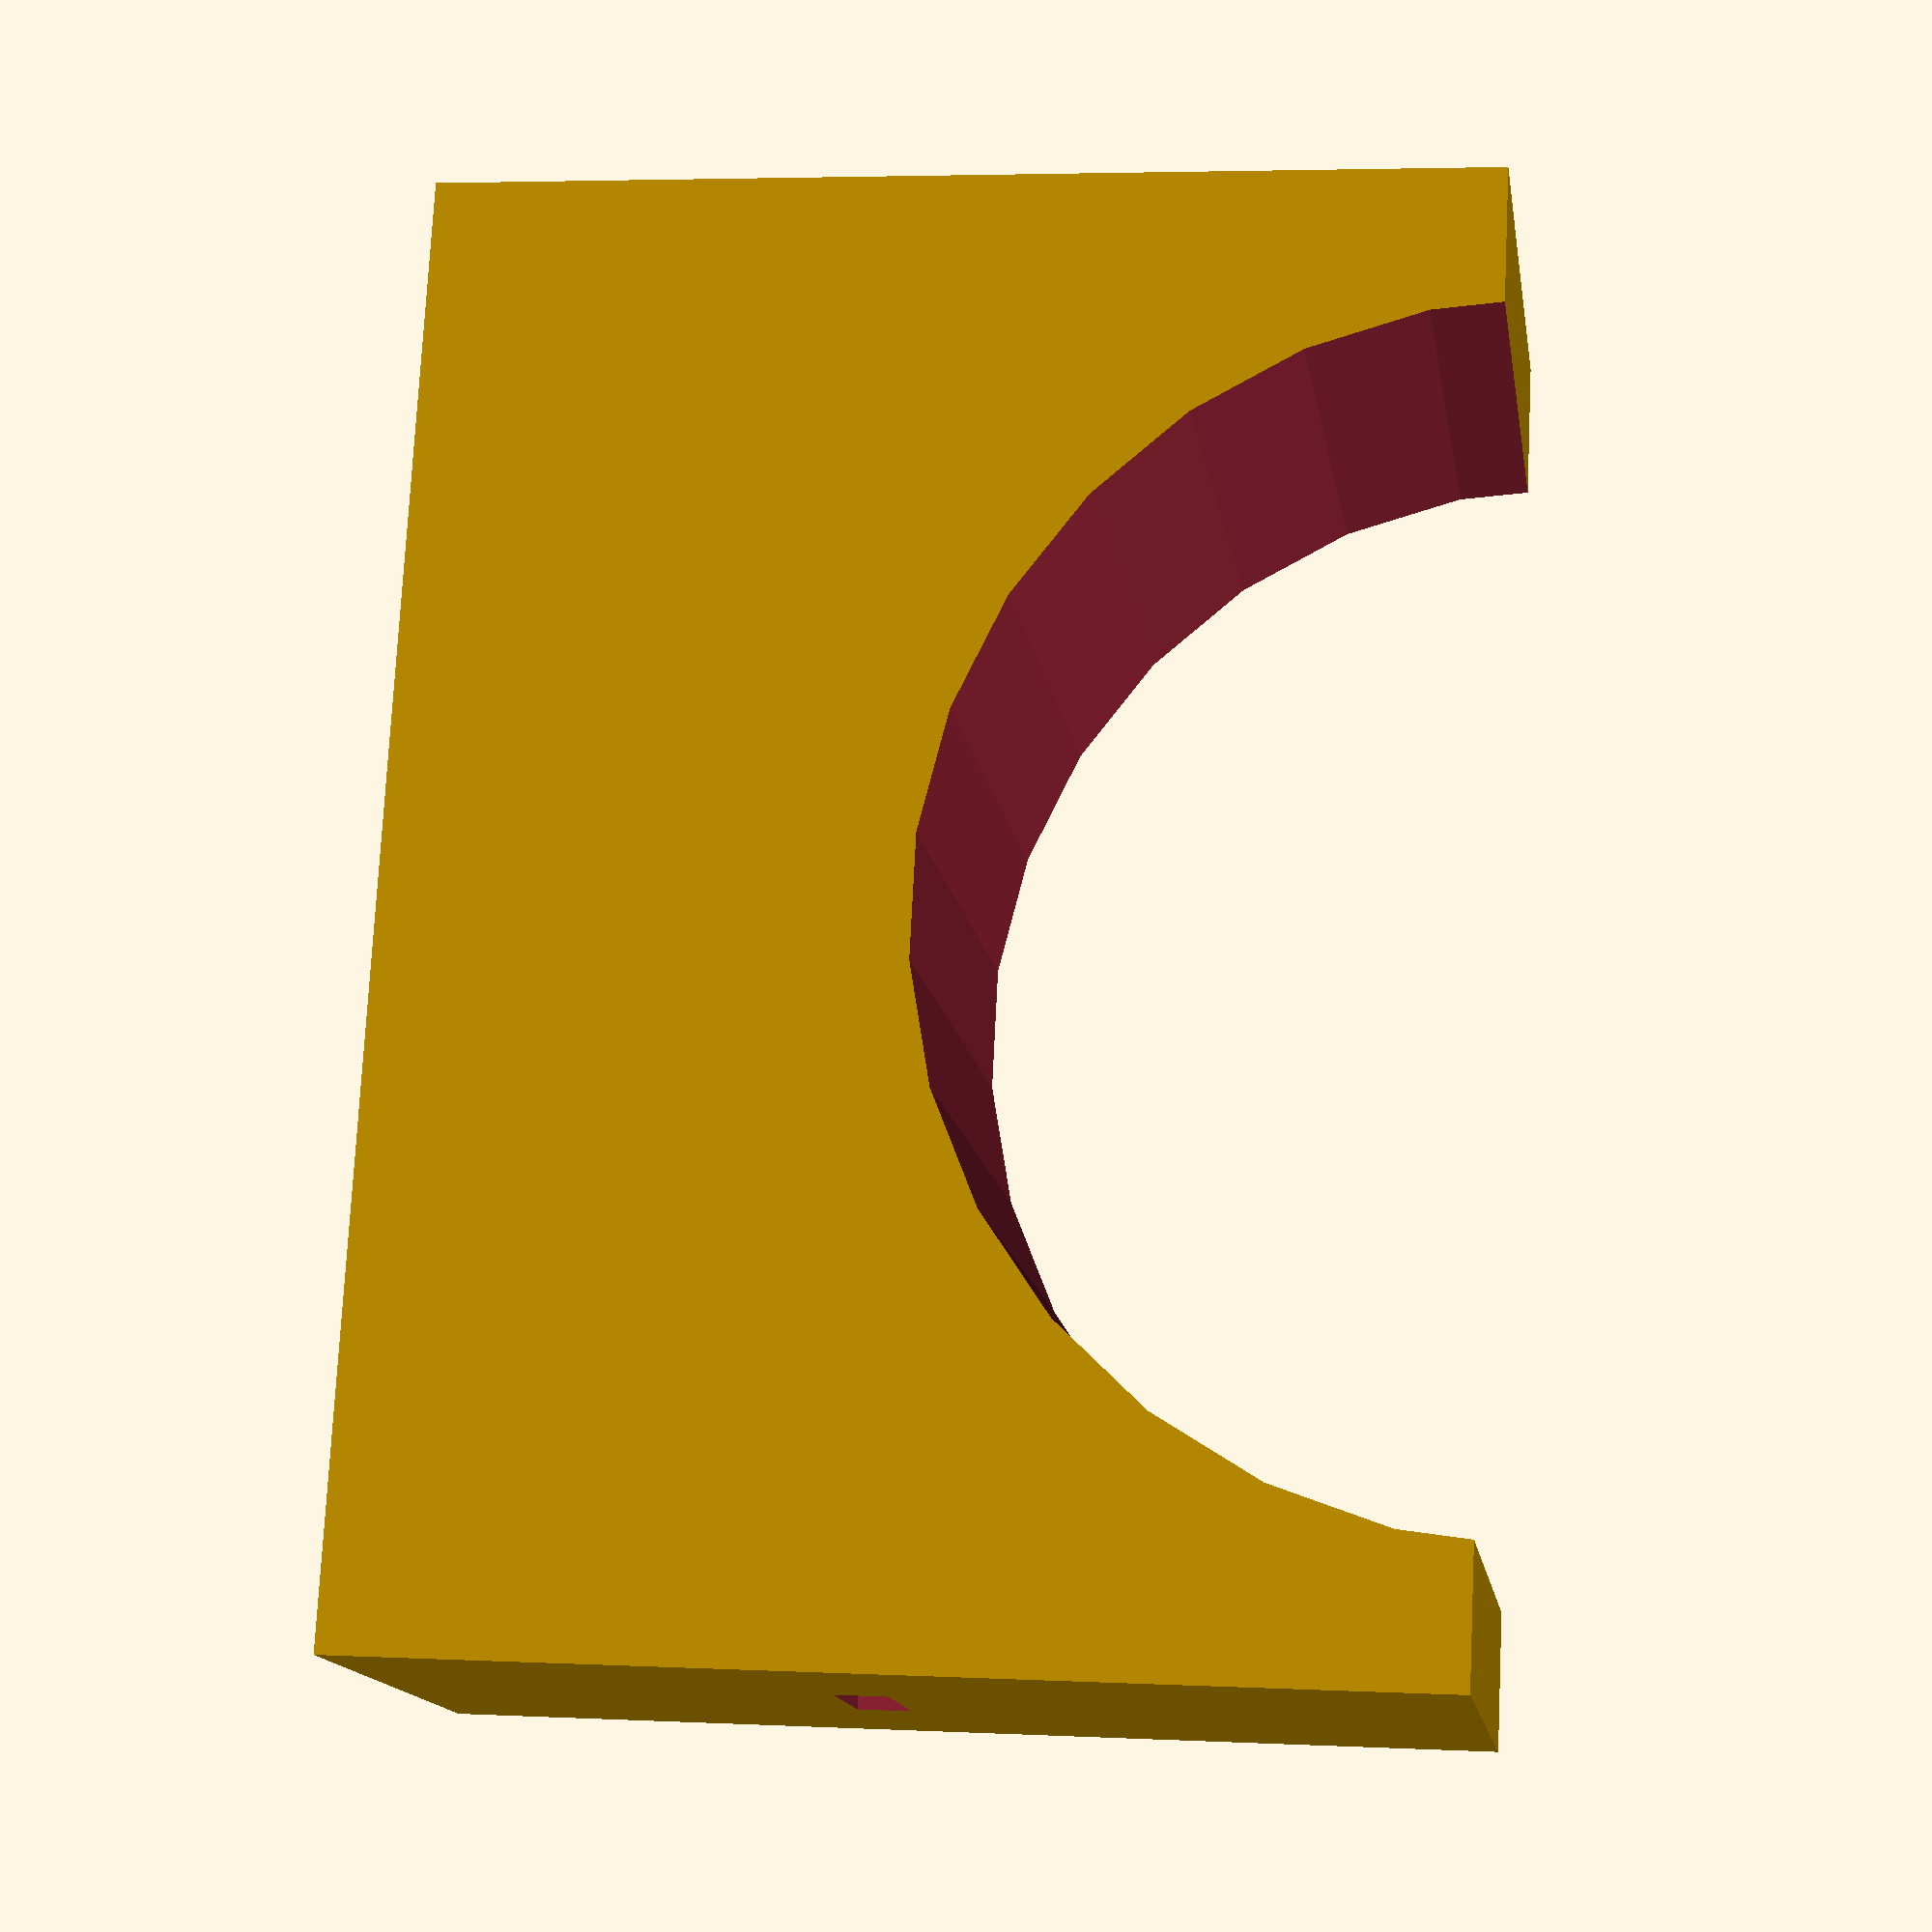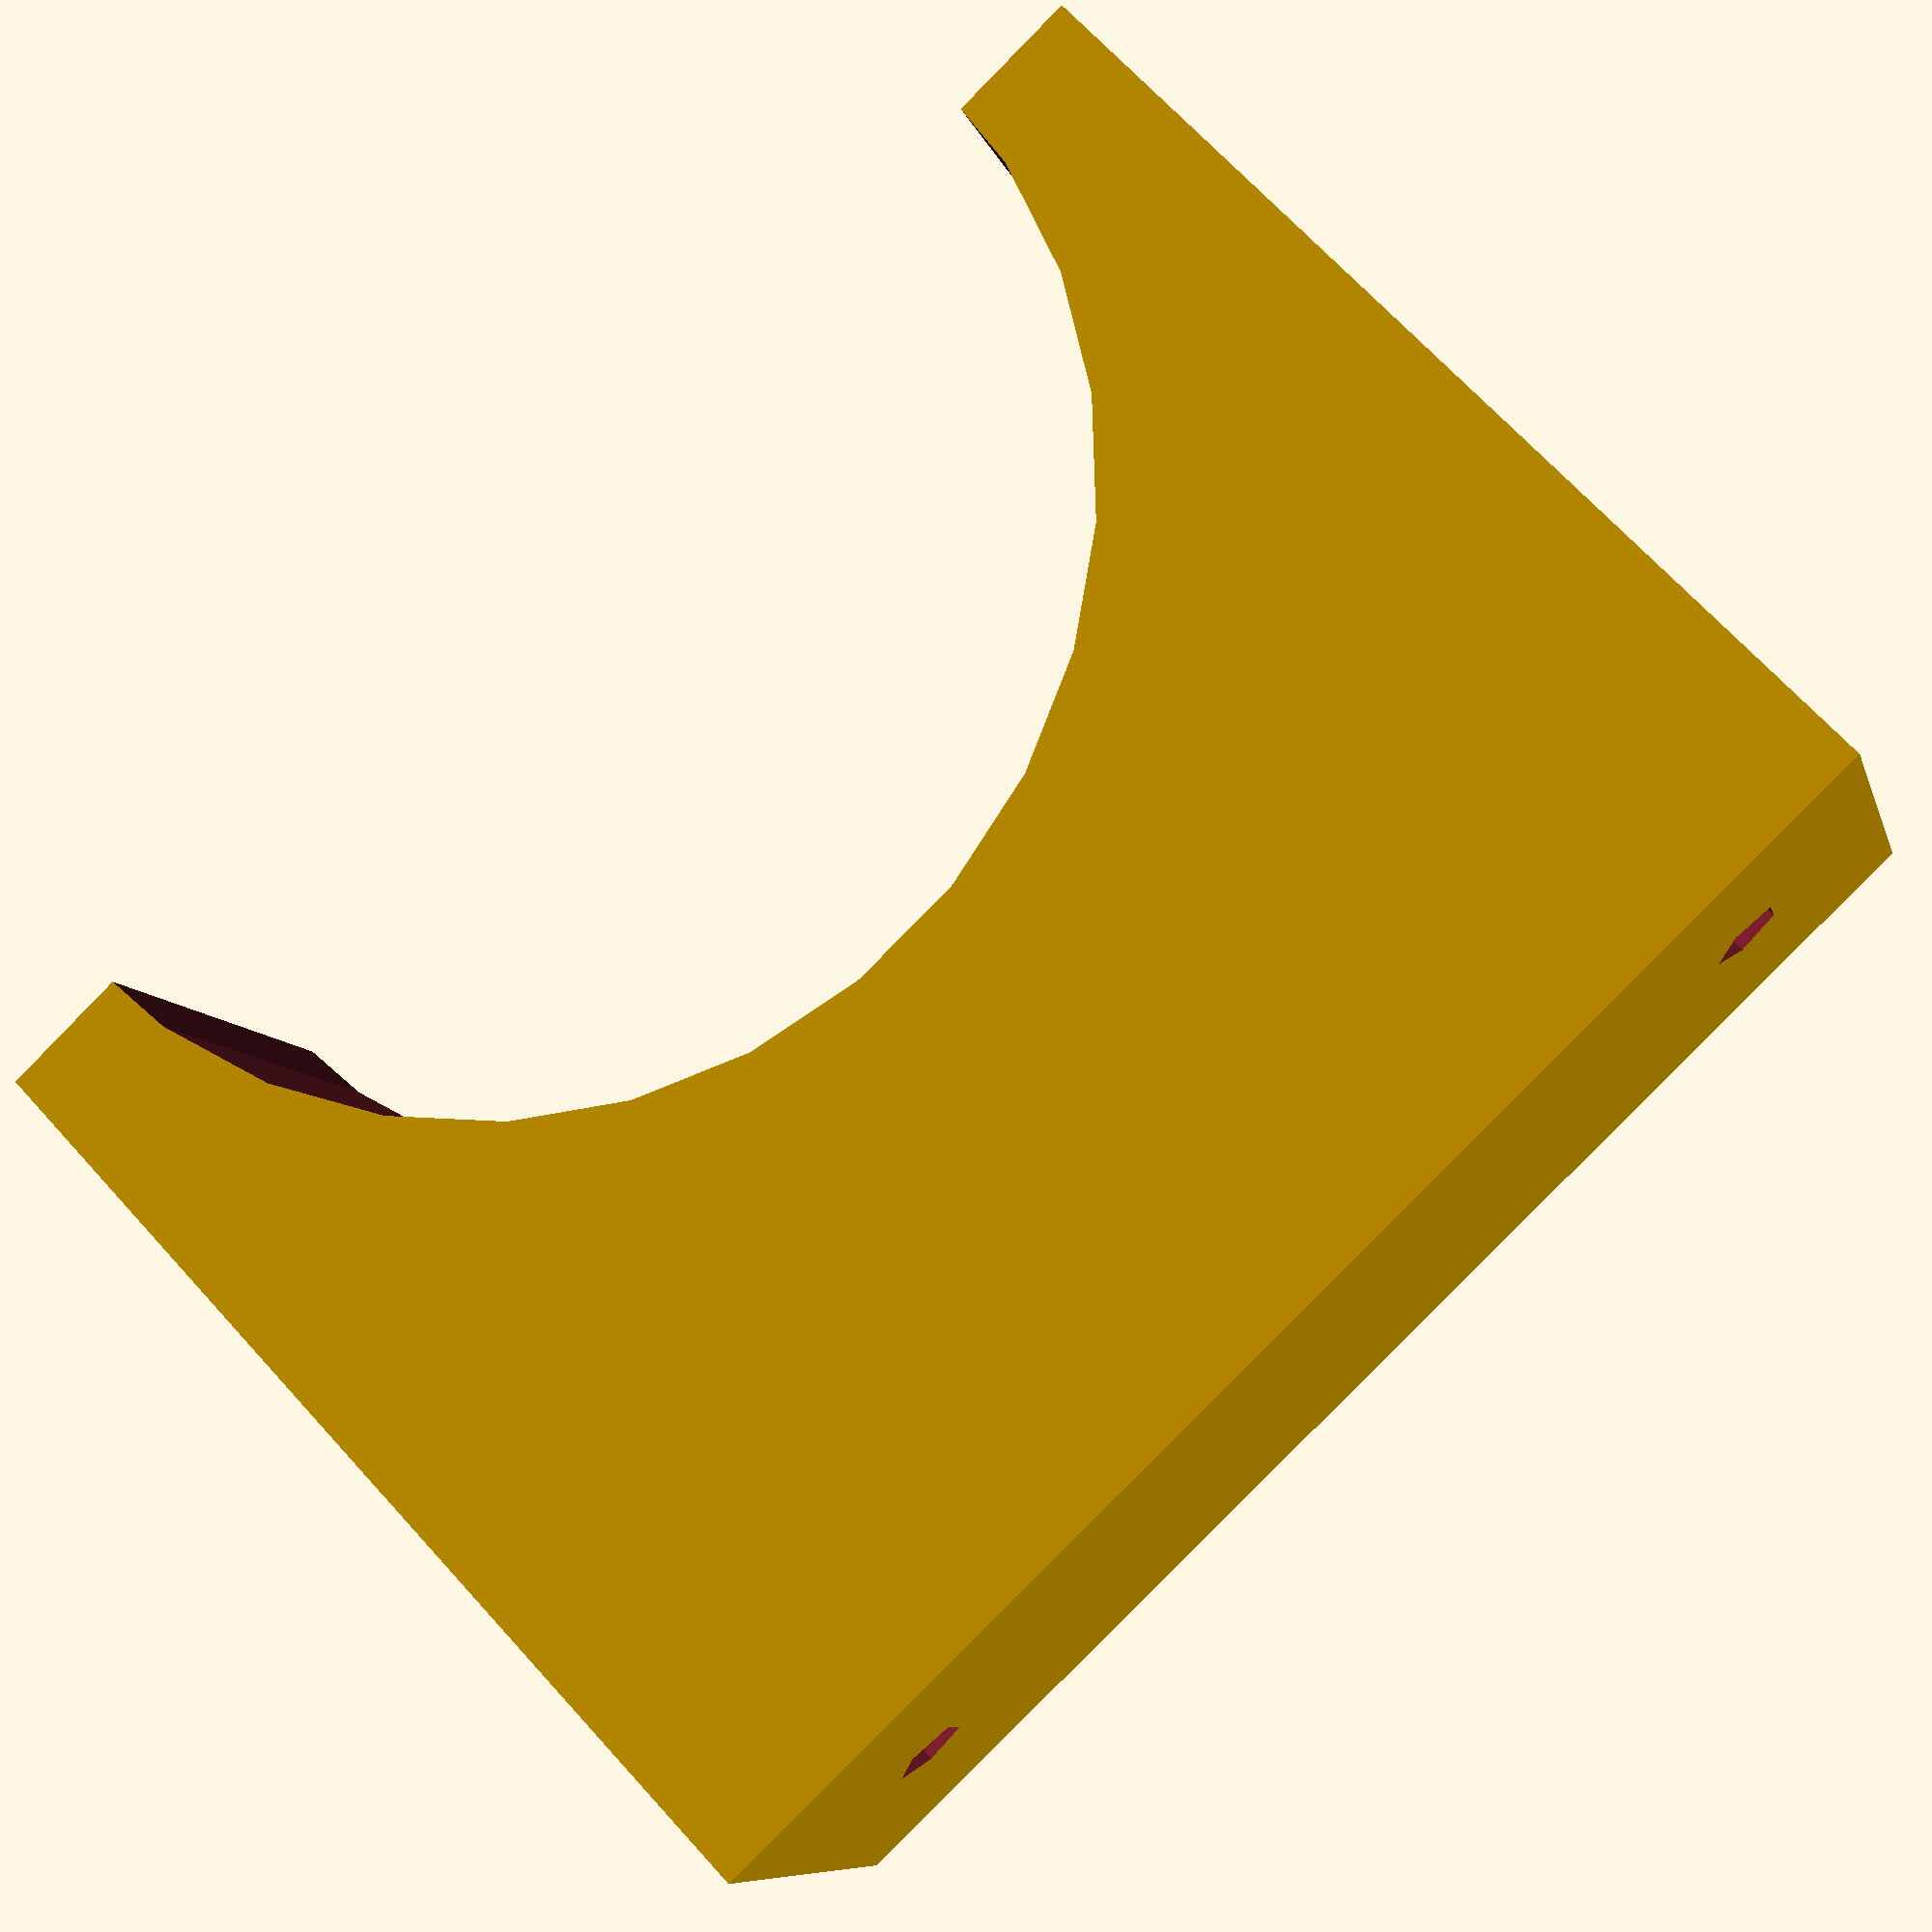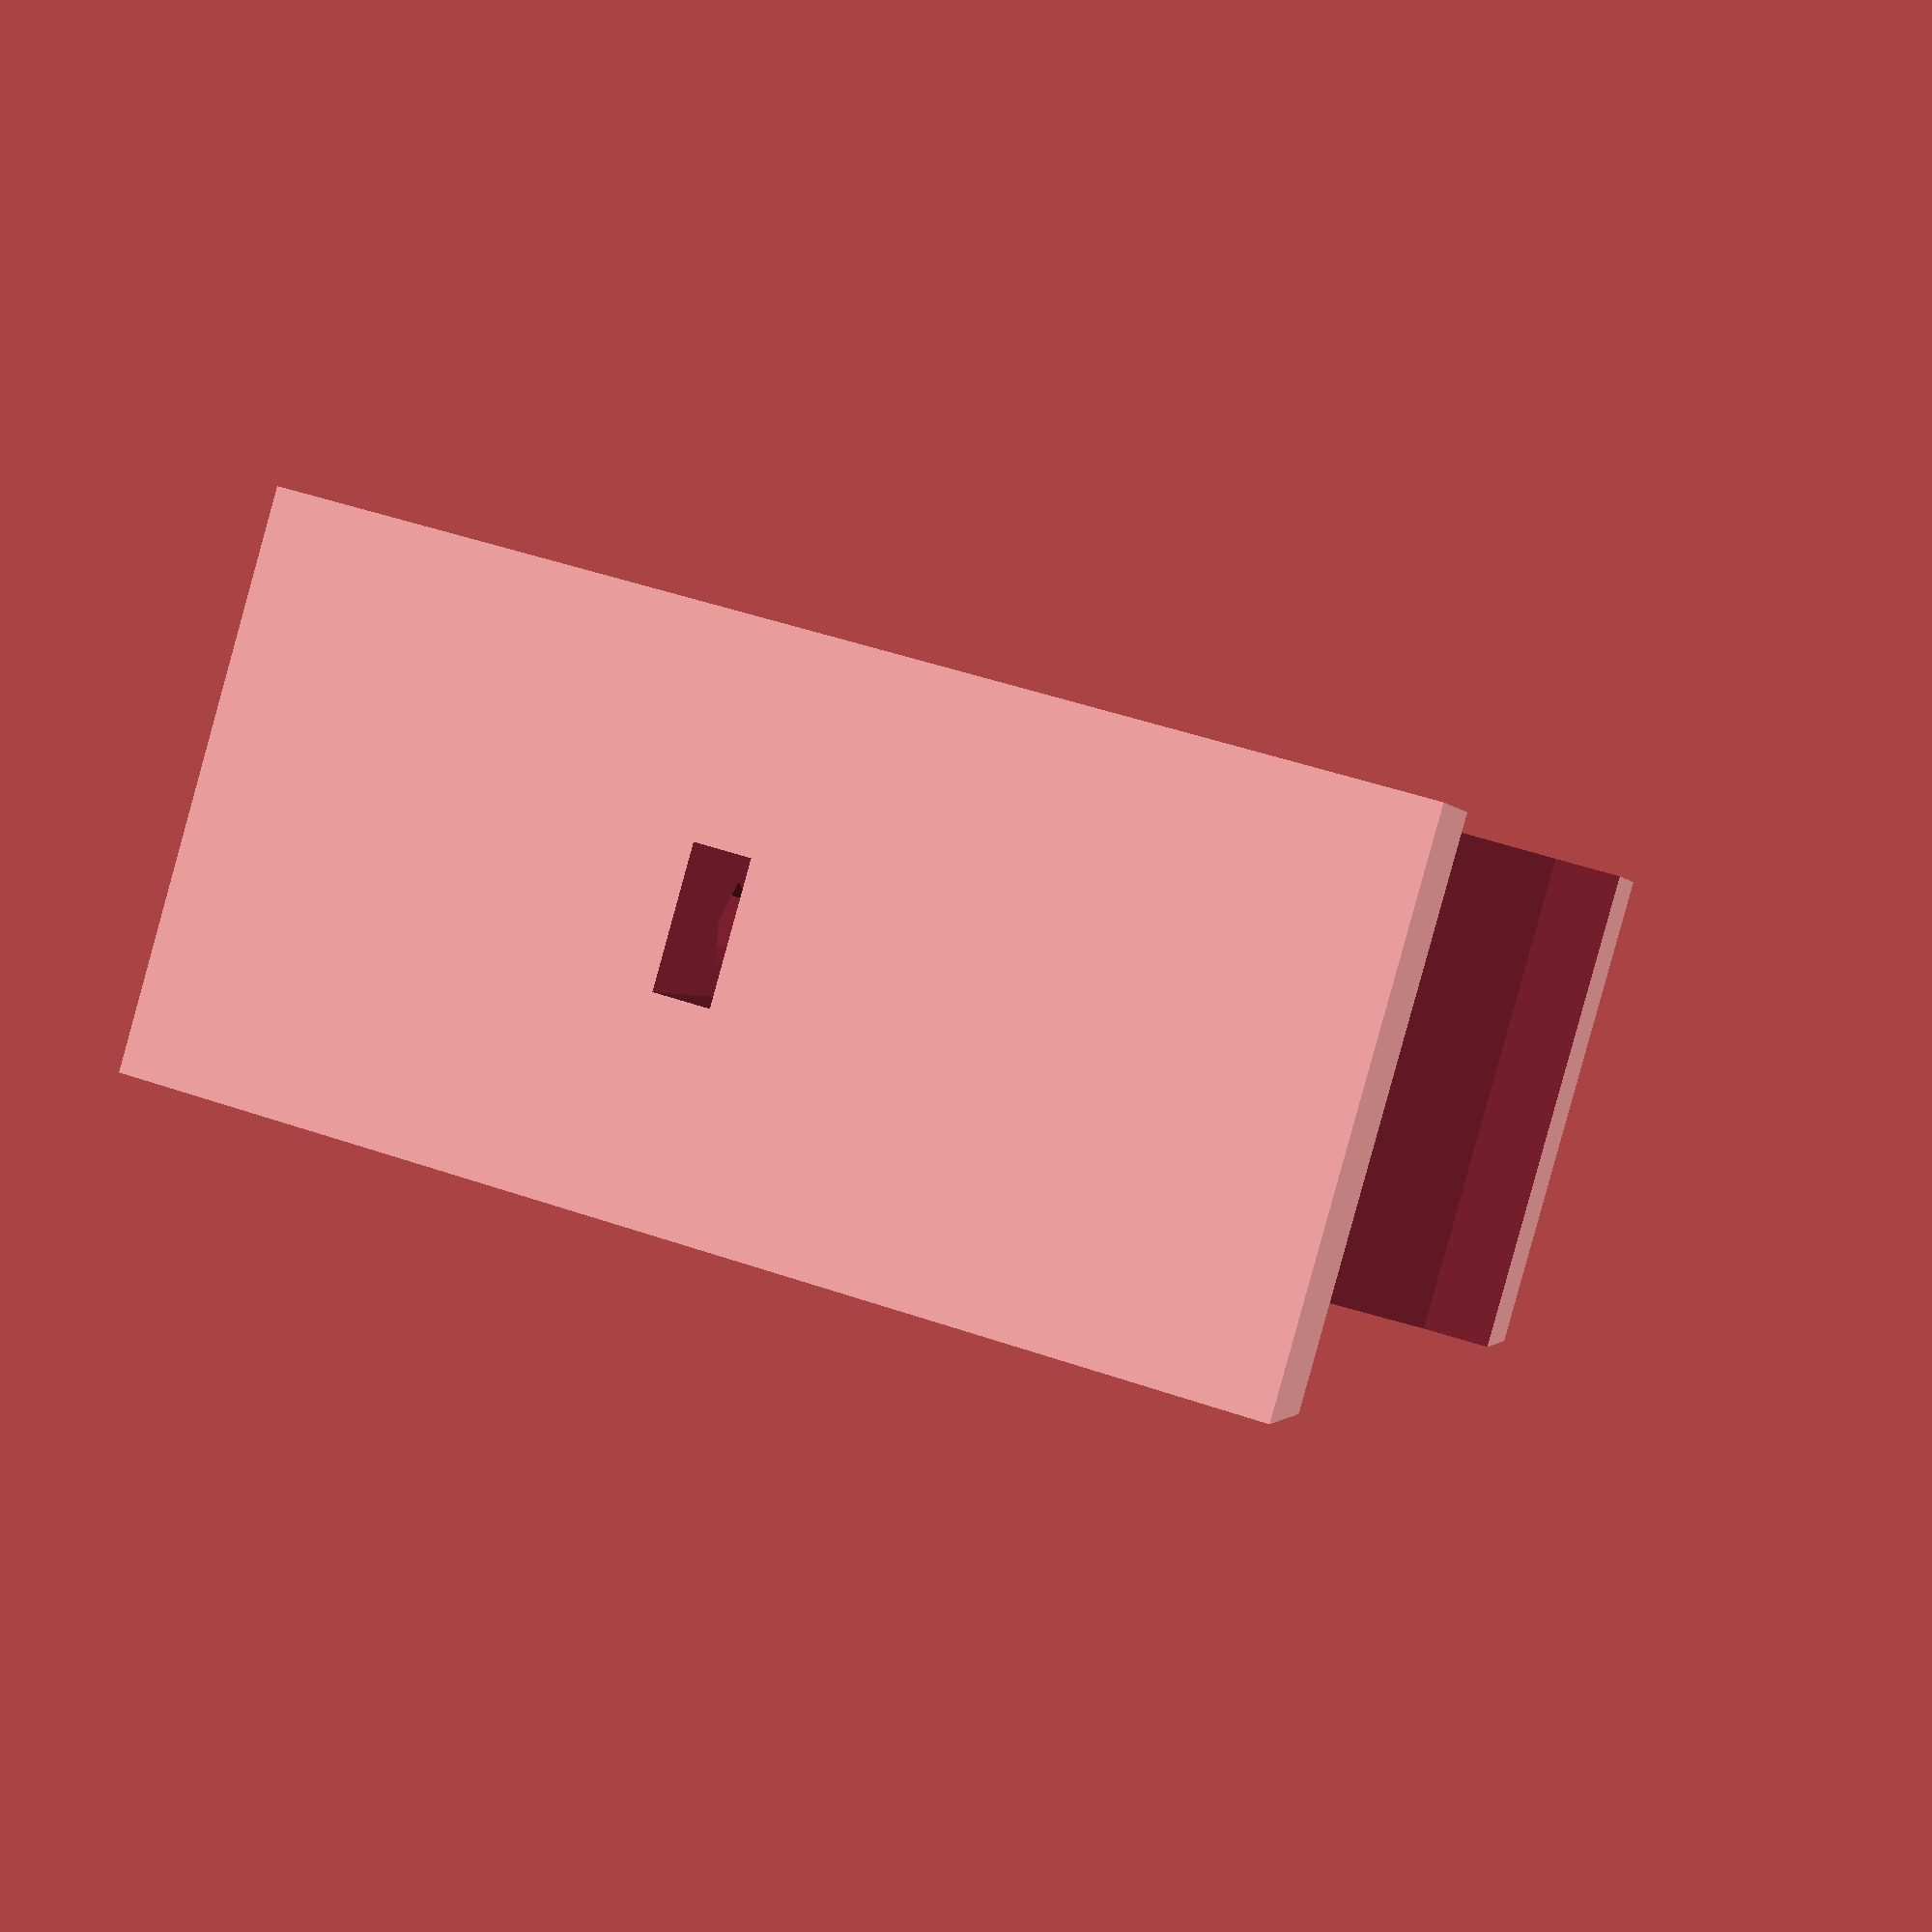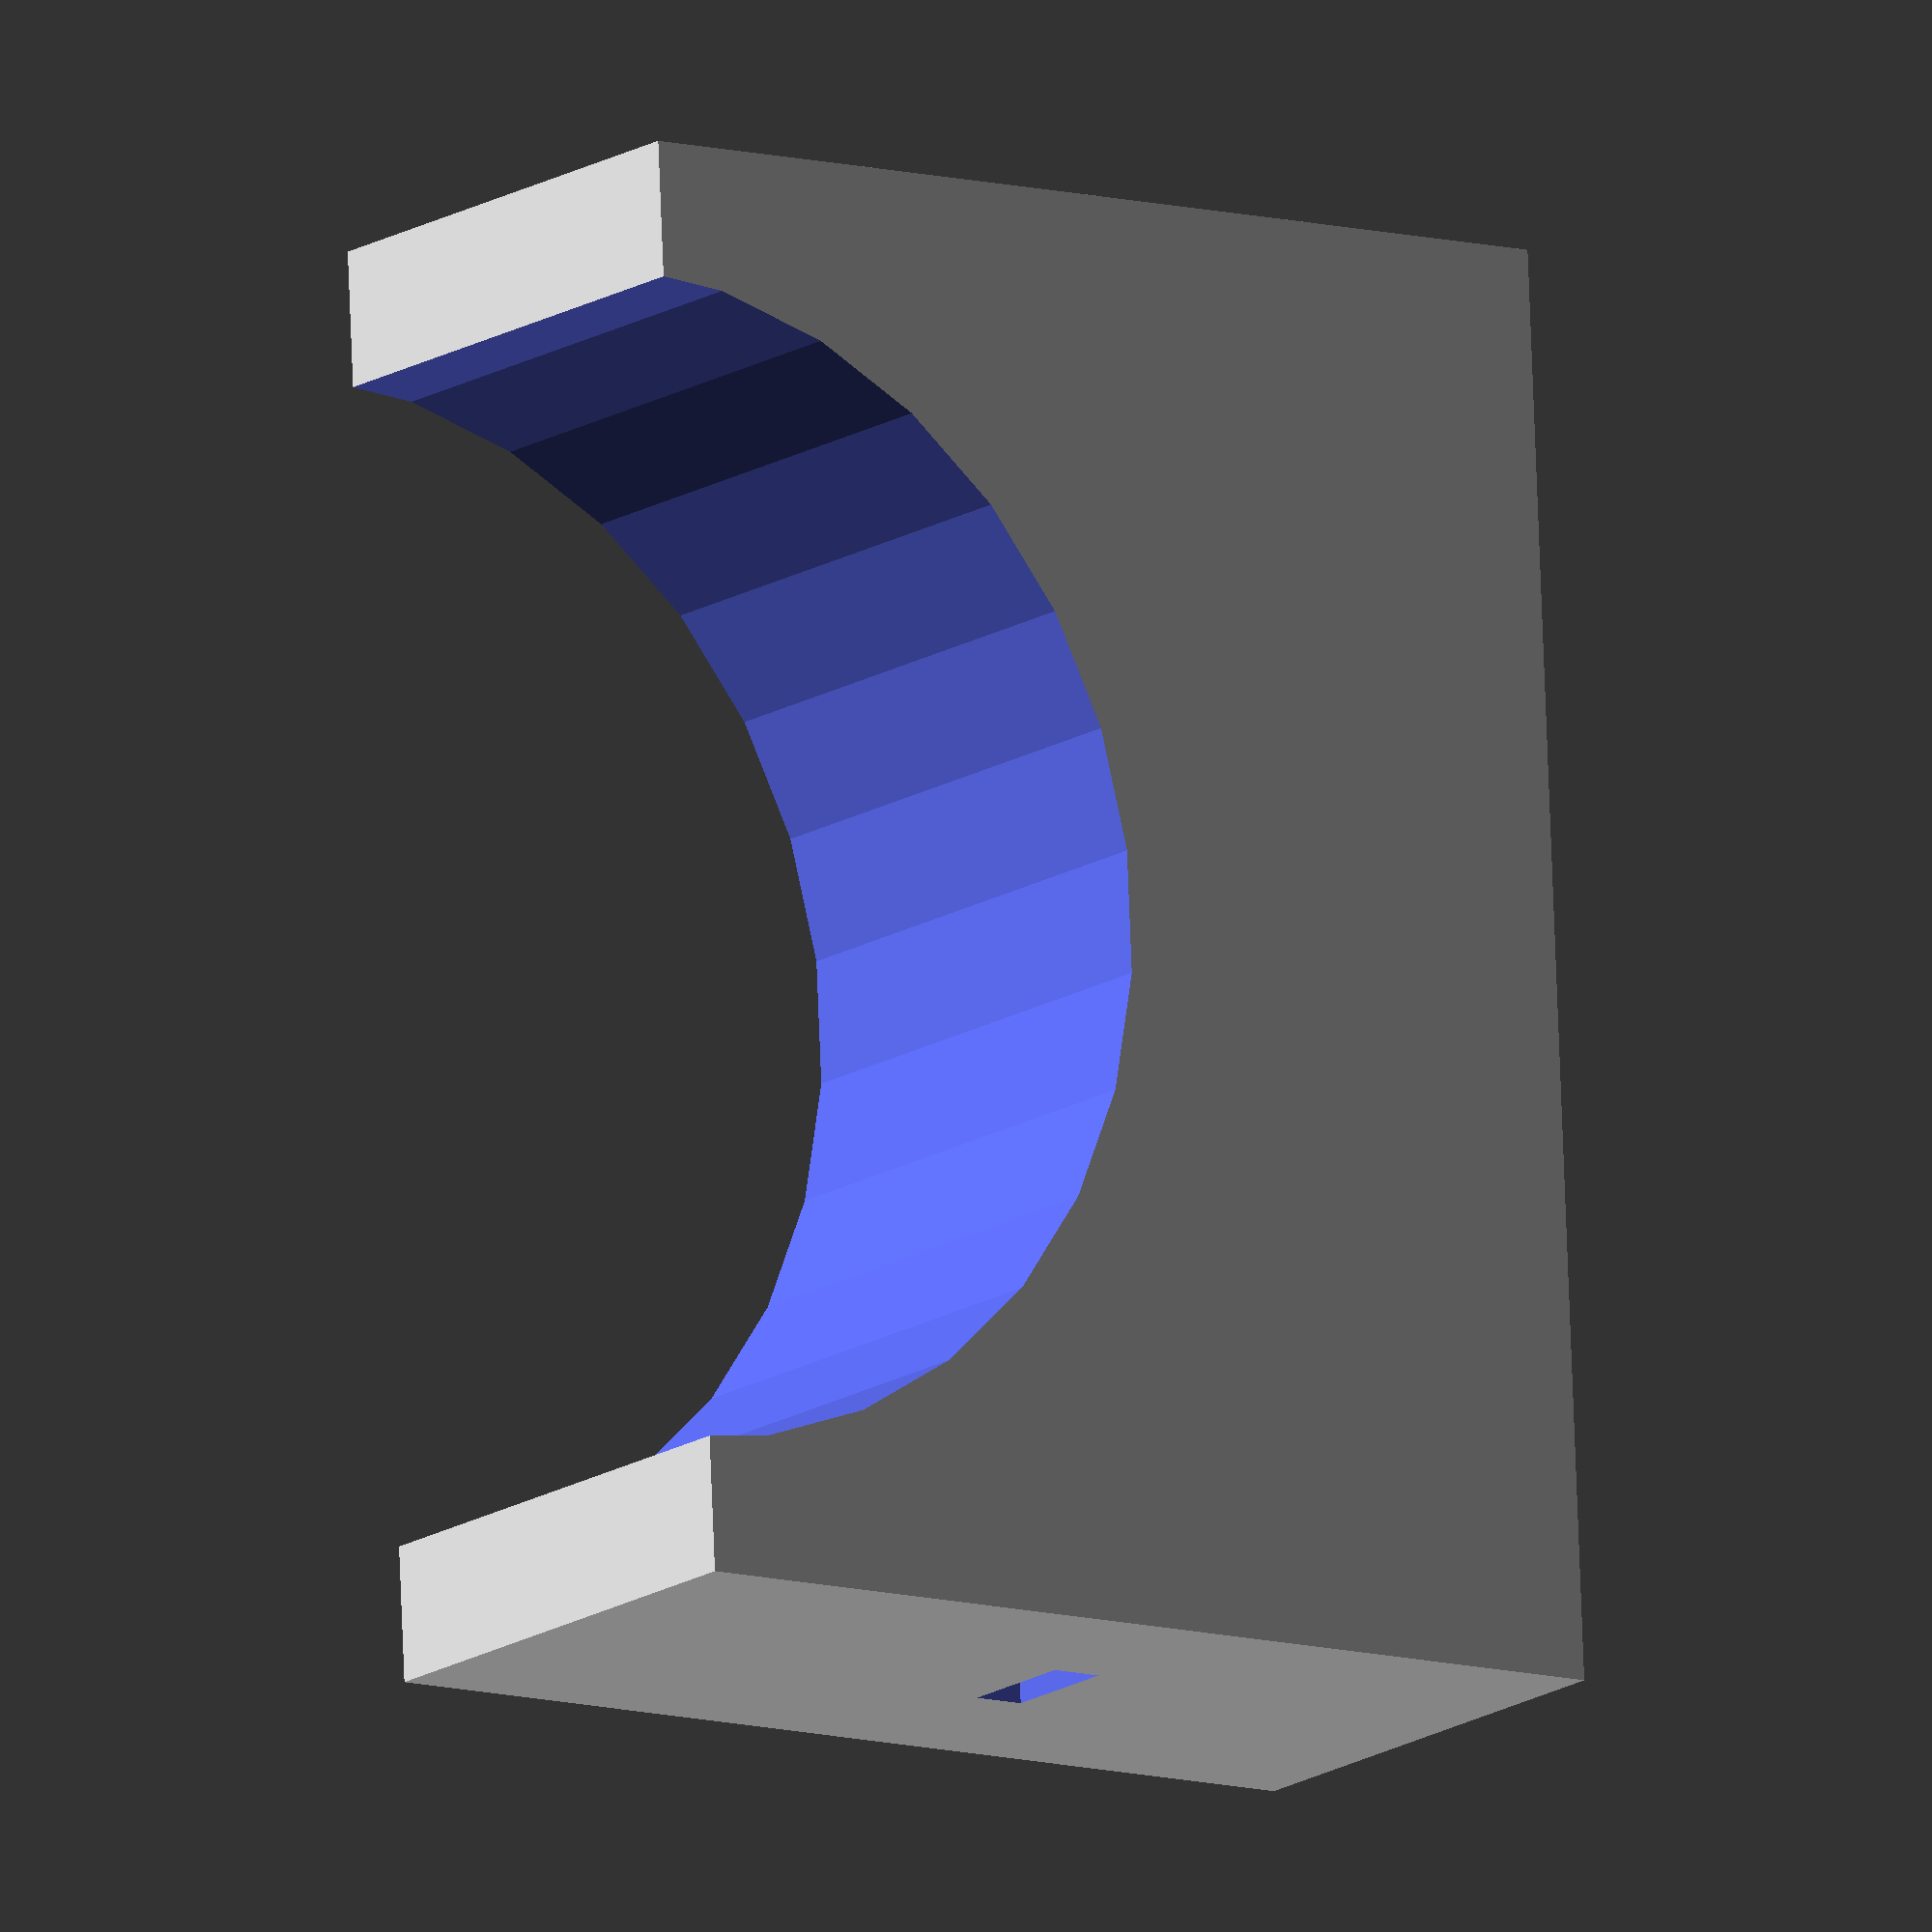
<openscad>
width = 55;

difference() {
  // Body
  linear_extrude(40) {
    square([width, 20], center = true);
  }

  // Pump body cutout
  translate([0, 0, 42]) {
    rotate([90, 0, 0]) {
      cylinder(d = 45, h = 22, center = true);
    }
  }

  // Pump retention cable tie hole
  translate([0, 0, 18]) {
    cube([width + 1, 5, 2], center = true);
  }

  // Case mounting holes
  dx = 42 / 2;
  for (x = [-dx, dx]) {
    translate([x, 0, -0.1]) {
      cylinder(d = 3, h = 18, $fn = 5);
    }
  }
}

</openscad>
<views>
elev=176.0 azim=108.4 roll=260.8 proj=p view=solid
elev=291.5 azim=18.8 roll=137.8 proj=p view=solid
elev=311.7 azim=228.0 roll=291.0 proj=p view=wireframe
elev=190.1 azim=86.2 roll=125.6 proj=o view=wireframe
</views>
